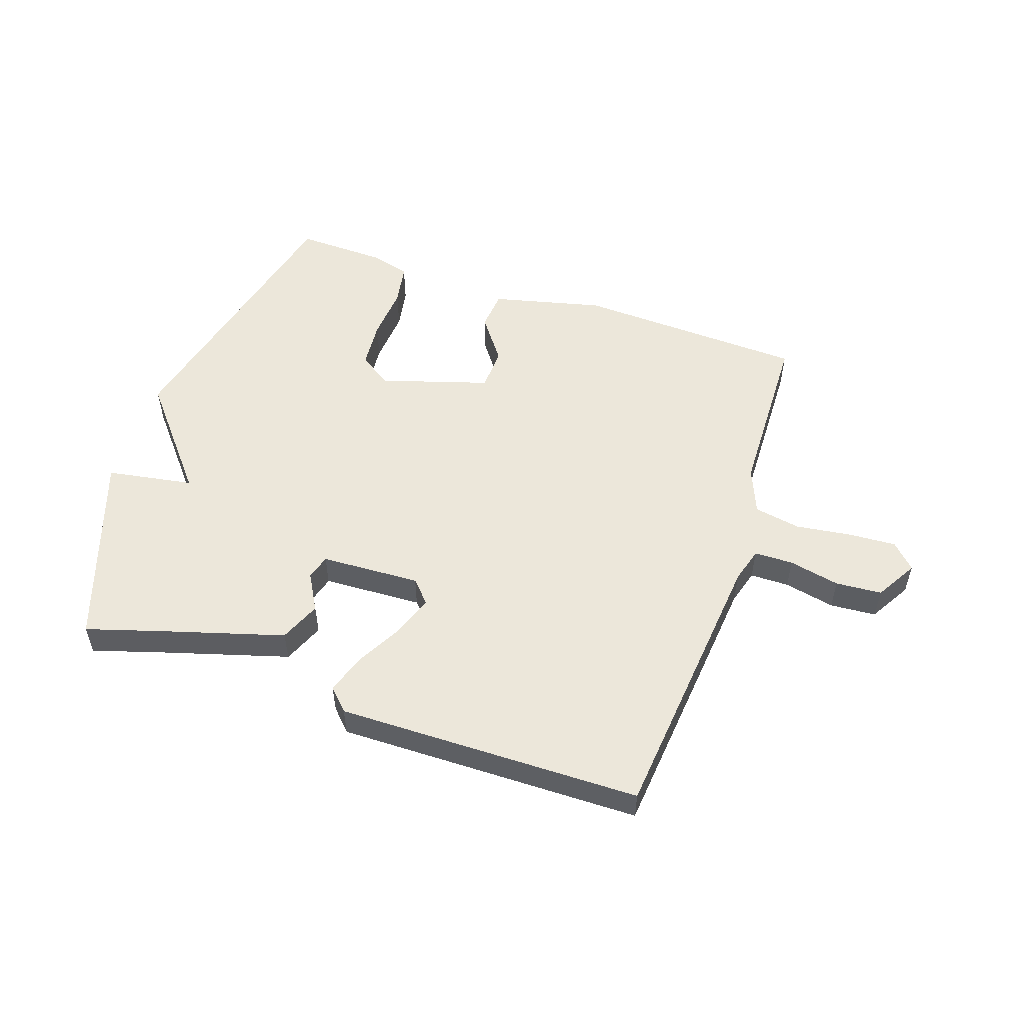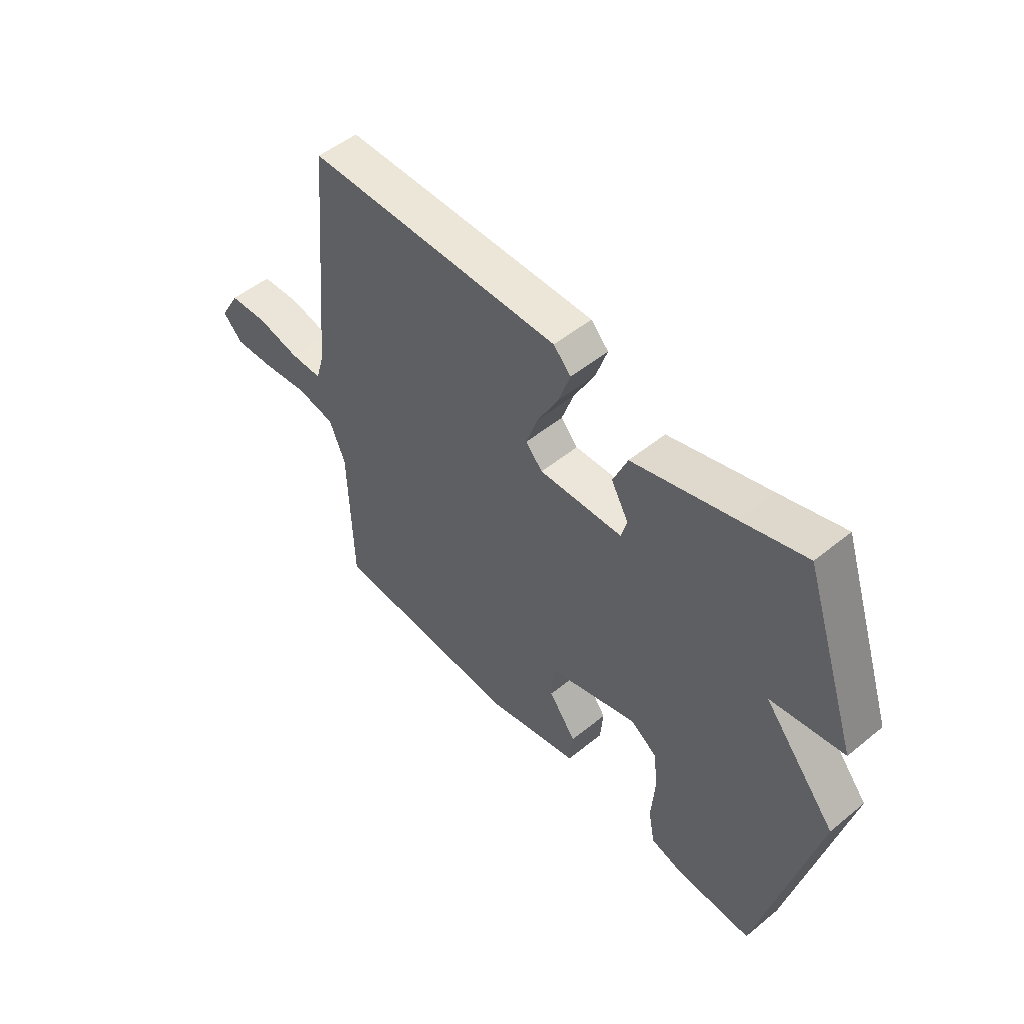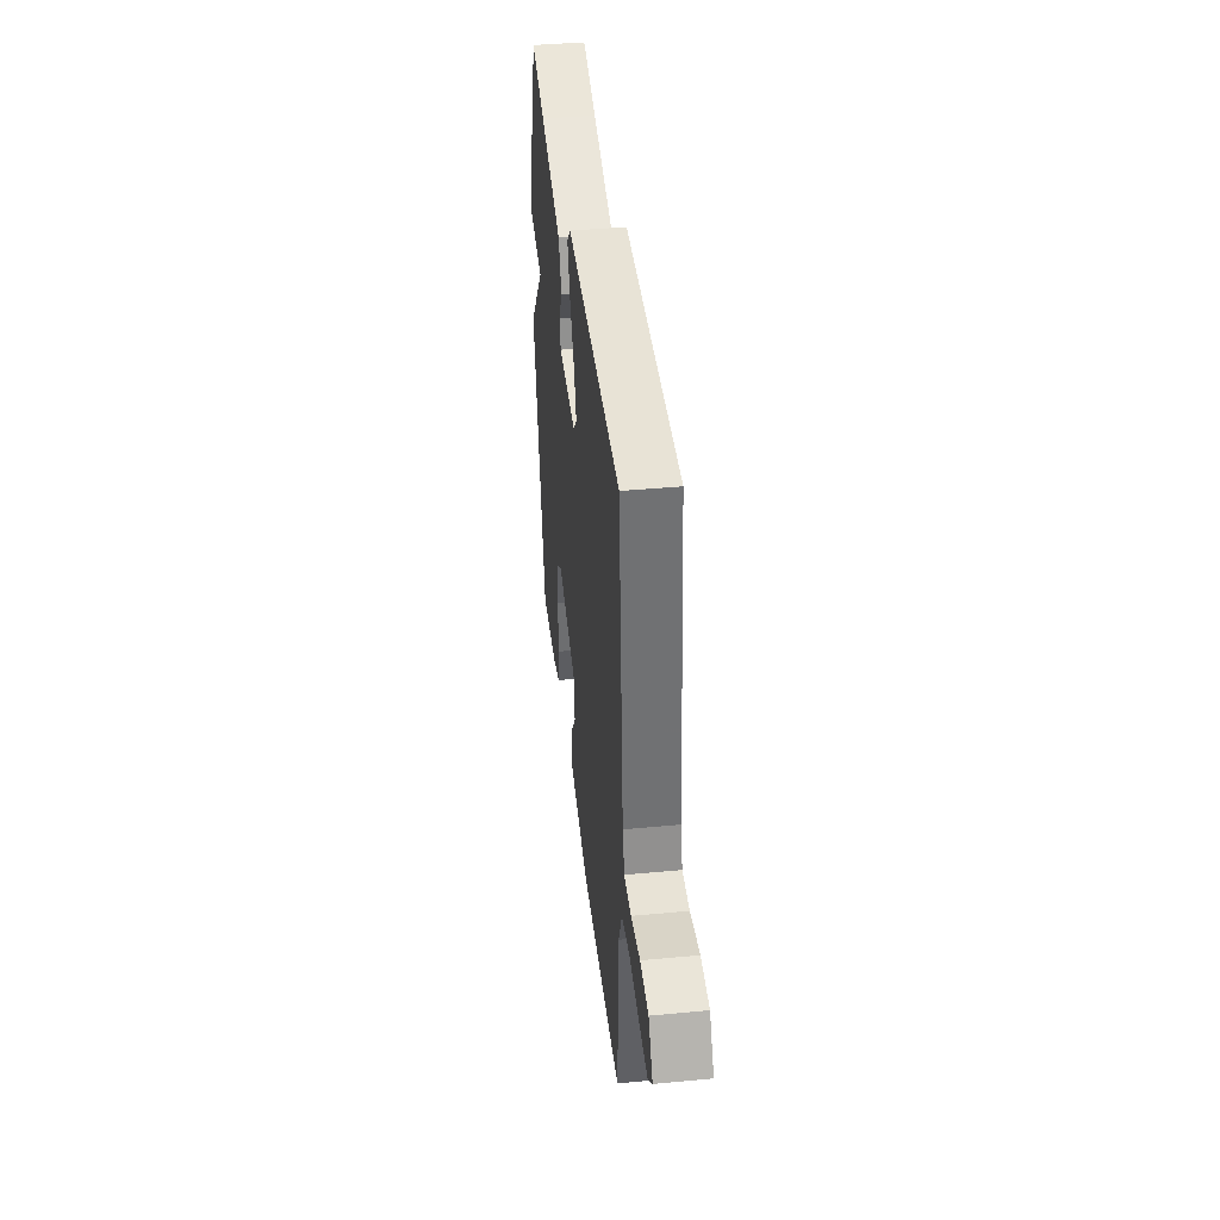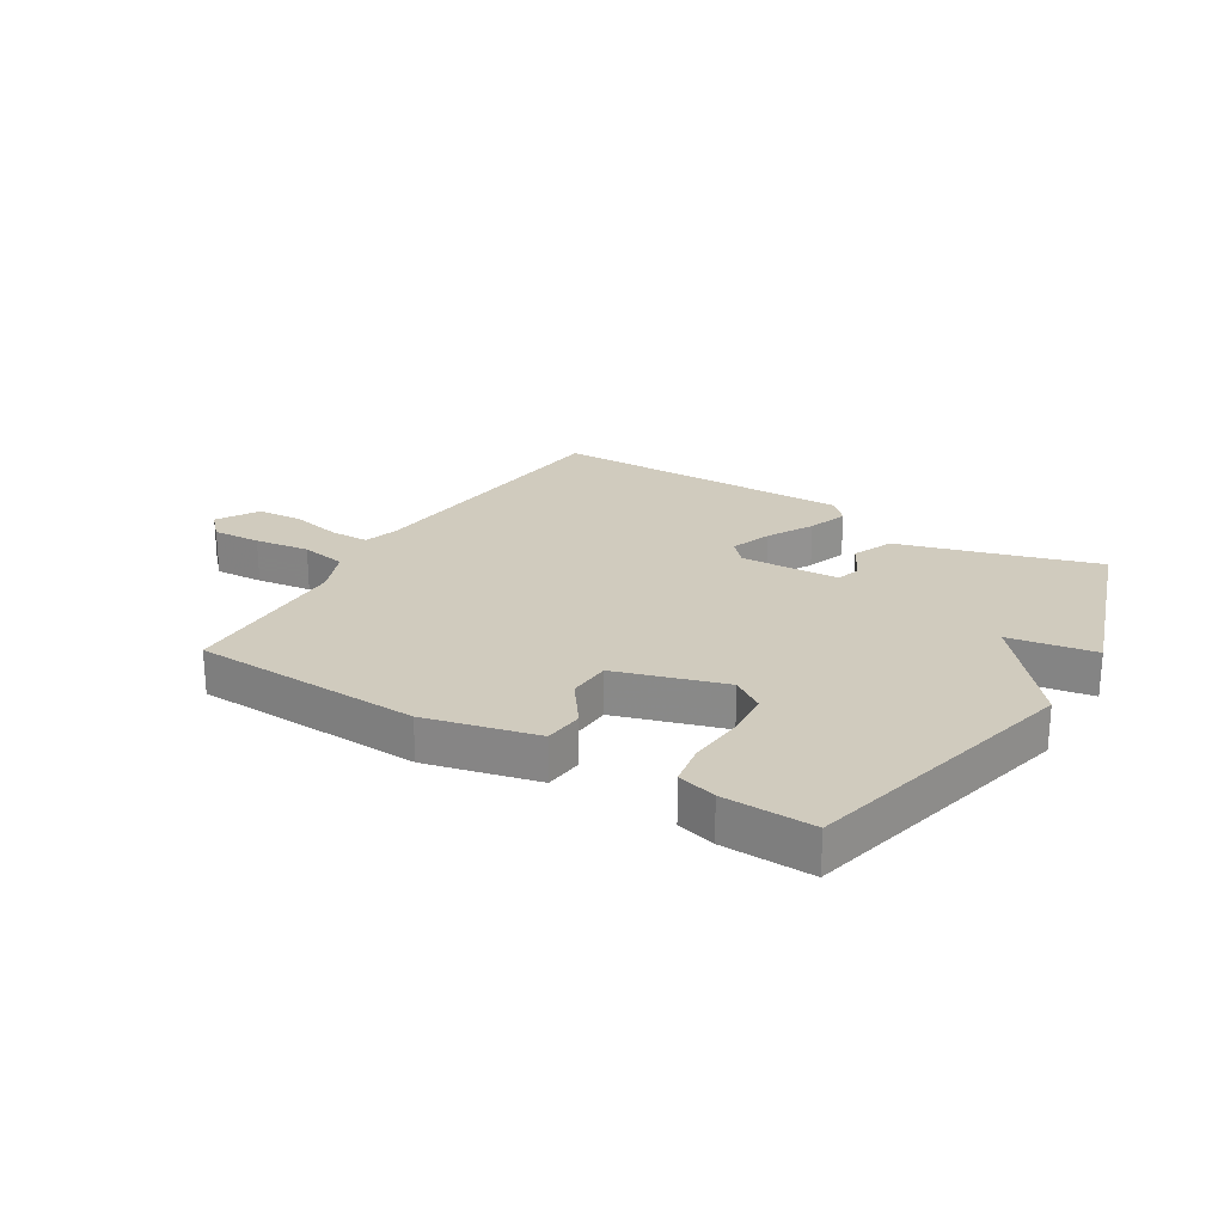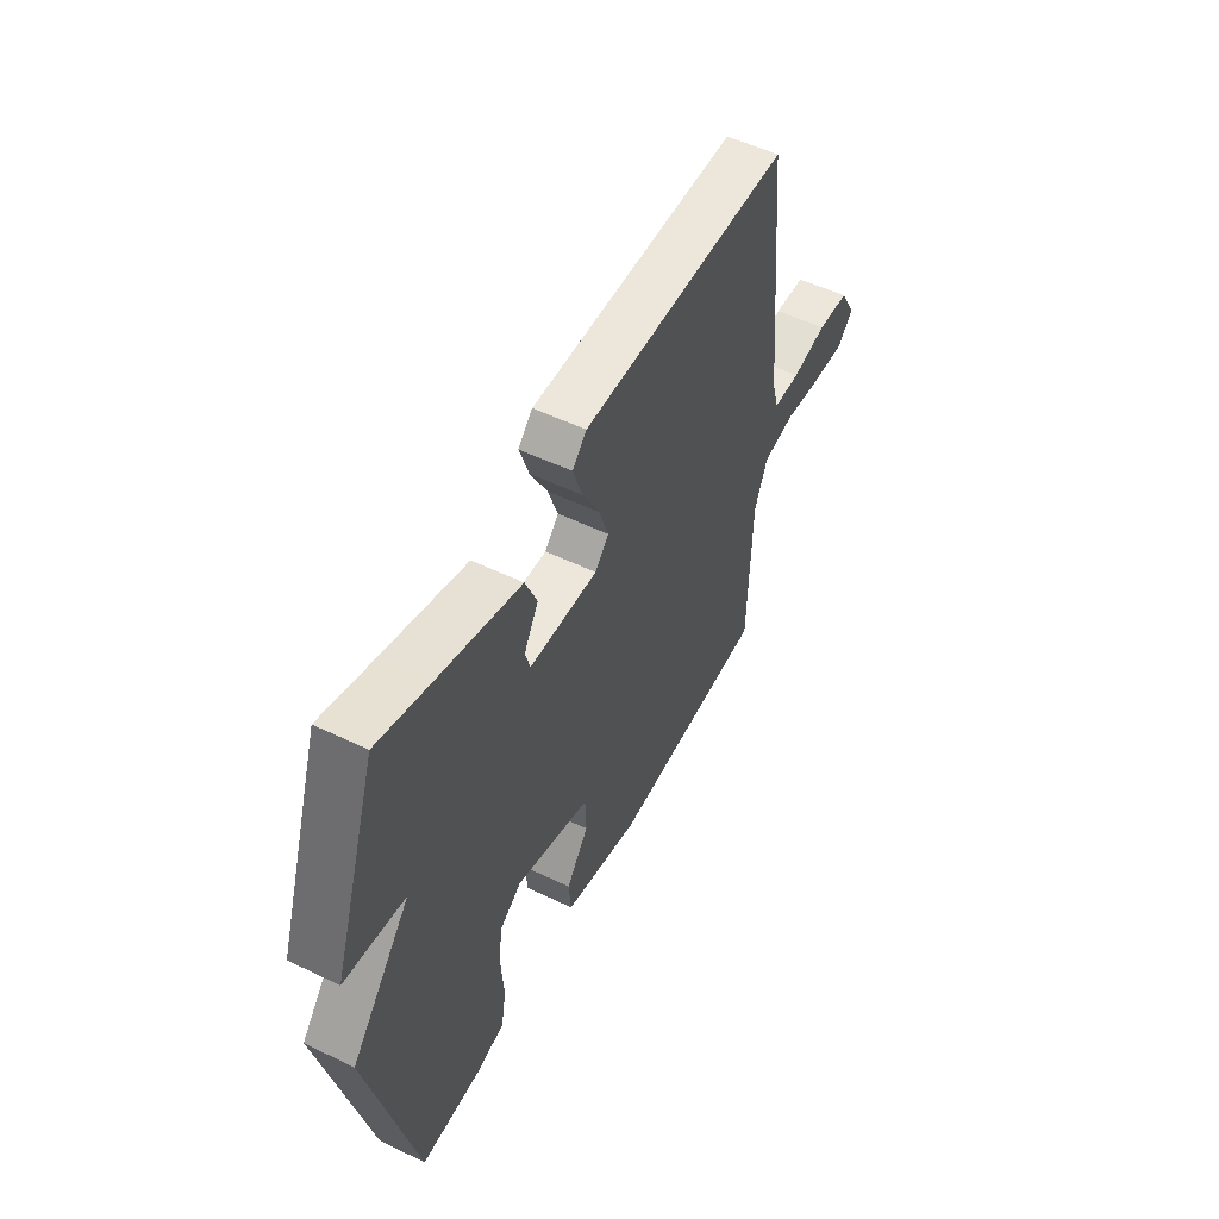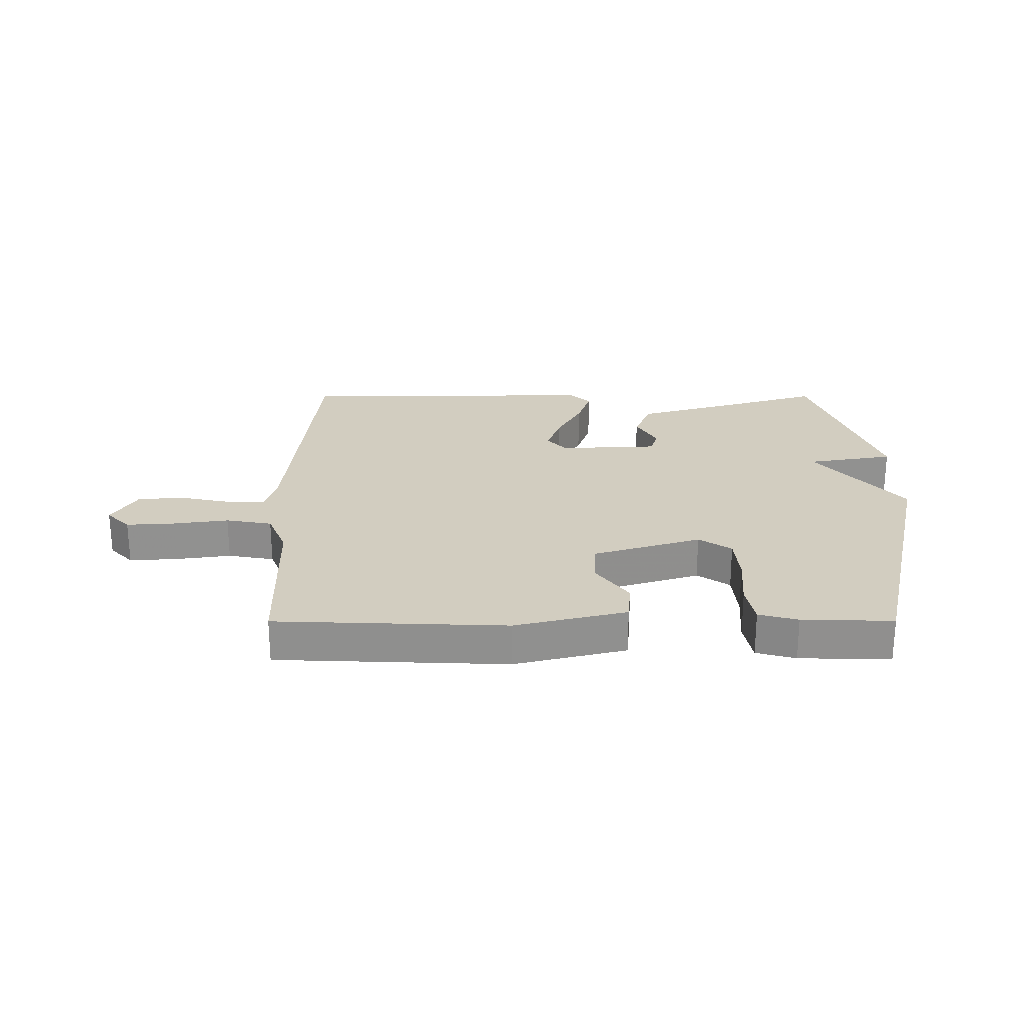
<metadata>
{"format":"obj","ext":"obj","renderer":"f3d","projection":"perspective","resolution":1024,"background":"white","views":[{"elev":53.6,"azim":18.9,"up":"+Y"},{"elev":51.4,"azim":-131.5,"up":"+Z"},{"elev":40.6,"azim":83.4,"up":"+Z"},{"elev":23.6,"azim":-148.3,"up":"+Y"},{"elev":53.2,"azim":-62.7,"up":"+Z"},{"elev":24.5,"azim":179.9,"up":"+Y"}]}
</metadata>
<code>
v 0.5 0.07 0.5
v 0.545 0.07 0.026
v 0.562 0.07 -0.034
v 0.628 0.07 -0.035
v 0.714 0.07 -0.017
v 0.792 0.07 -0.023
v 0.833 0.07 -0.093
v 0.793 0.07 -0.134
v 0.711 0.07 -0.129
v 0.618 0.07 -0.116
v 0.54 0.07 -0.13
v 0.508 0.07 -0.208
v 0.5 0.07 -0.5
v 0.112 0.07 -0.515
v -0.076 0.07 -0.469
v -0.082 0.07 -0.402
v -0.027 0.07 -0.327
v -0.03 0.07 -0.254
v -0.213 0.07 -0.197
v -0.268 0.07 -0.234
v -0.275 0.07 -0.315
v -0.268 0.07 -0.407
v -0.281 0.07 -0.478
v -0.347 0.07 -0.496
v -0.5 0.07 -0.5
v -0.611 0.07 -0.025
v -0.465 0.07 0.15
v -0.611 0.07 0.175
v -0.5 0.07 0.5
v -0.37 0.07 0.46
v -0.168 0.07 0.4
v -0.139 0.07 0.331
v -0.174 0.07 0.269
v -0.162 0.07 0.227
v 0.006 0.07 0.219
v 0.04 0.07 0.256
v 0.016 0.07 0.325
v -0.026 0.07 0.403
v -0.049 0.07 0.471
v -0.014 0.07 0.507
v 0.5 0 0.5
v 0.545 0 0.026
v 0.562 0 -0.034
v 0.628 0 -0.035
v 0.714 0 -0.017
v 0.792 0 -0.023
v 0.833 0 -0.093
v 0.793 0 -0.134
v 0.711 0 -0.129
v 0.618 0 -0.116
v 0.54 0 -0.13
v 0.508 0 -0.208
v 0.5 0 -0.5
v 0.112 0 -0.515
v -0.076 0 -0.469
v -0.082 0 -0.402
v -0.027 0 -0.327
v -0.03 0 -0.254
v -0.213 0 -0.197
v -0.268 0 -0.234
v -0.275 0 -0.315
v -0.268 0 -0.407
v -0.281 0 -0.478
v -0.347 0 -0.496
v -0.5 0 -0.5
v -0.611 0 -0.025
v -0.465 0 0.15
v -0.611 0 0.175
v -0.5 0 0.5
v -0.37 0 0.46
v -0.168 0 0.4
v -0.139 0 0.331
v -0.174 0 0.269
v -0.162 0 0.227
v 0.006 0 0.219
v 0.04 0 0.256
v 0.016 0 0.325
v -0.026 0 0.403
v -0.049 0 0.471
v -0.014 0 0.507
f 40 1 2
f 39 40 2
f 38 39 2
f 37 38 2
f 36 37 2 3
f 35 36 3
f 34 35 3
f 30 31 32 33
f 30 33 34
f 29 30 34
f 28 29 34
f 27 28 34
f 25 26 27
f 24 25 27
f 23 24 27
f 22 23 27
f 21 22 27
f 20 21 27
f 19 20 27 34
f 18 19 34 3
f 15 16 17
f 14 15 17
f 13 14 17
f 12 13 17
f 17 18 3
f 12 17 3
f 11 12 3
f 8 9 10
f 7 8 10
f 6 7 10
f 5 6 10
f 4 5 10
f 3 4 10 11
f 42 41 80
f 42 80 79
f 42 79 78
f 42 78 77
f 43 42 77 76
f 43 76 75
f 43 75 74
f 73 72 71 70
f 74 73 70
f 74 70 69
f 74 69 68
f 74 68 67
f 67 66 65
f 67 65 64
f 67 64 63
f 67 63 62
f 67 62 61
f 67 61 60
f 74 67 60 59
f 43 74 59 58
f 57 56 55
f 57 55 54
f 57 54 53
f 57 53 52
f 43 58 57
f 43 57 52
f 43 52 51
f 50 49 48
f 50 48 47
f 50 47 46
f 50 46 45
f 50 45 44
f 51 50 44 43
f 1 41 42 2
f 2 42 43 3
f 3 43 44 4
f 4 44 45 5
f 5 45 46 6
f 6 46 47 7
f 7 47 48 8
f 8 48 49 9
f 9 49 50 10
f 10 50 51 11
f 11 51 52 12
f 12 52 53 13
f 13 53 54 14
f 14 54 55 15
f 15 55 56 16
f 16 56 57 17
f 17 57 58 18
f 18 58 59 19
f 19 59 60 20
f 20 60 61 21
f 21 61 62 22
f 22 62 63 23
f 23 63 64 24
f 24 64 65 25
f 25 65 66 26
f 26 66 67 27
f 27 67 68 28
f 28 68 69 29
f 29 69 70 30
f 30 70 71 31
f 31 71 72 32
f 32 72 73 33
f 33 73 74 34
f 34 74 75 35
f 35 75 76 36
f 36 76 77 37
f 37 77 78 38
f 38 78 79 39
f 39 79 80 40
f 40 80 41 1

</code>
